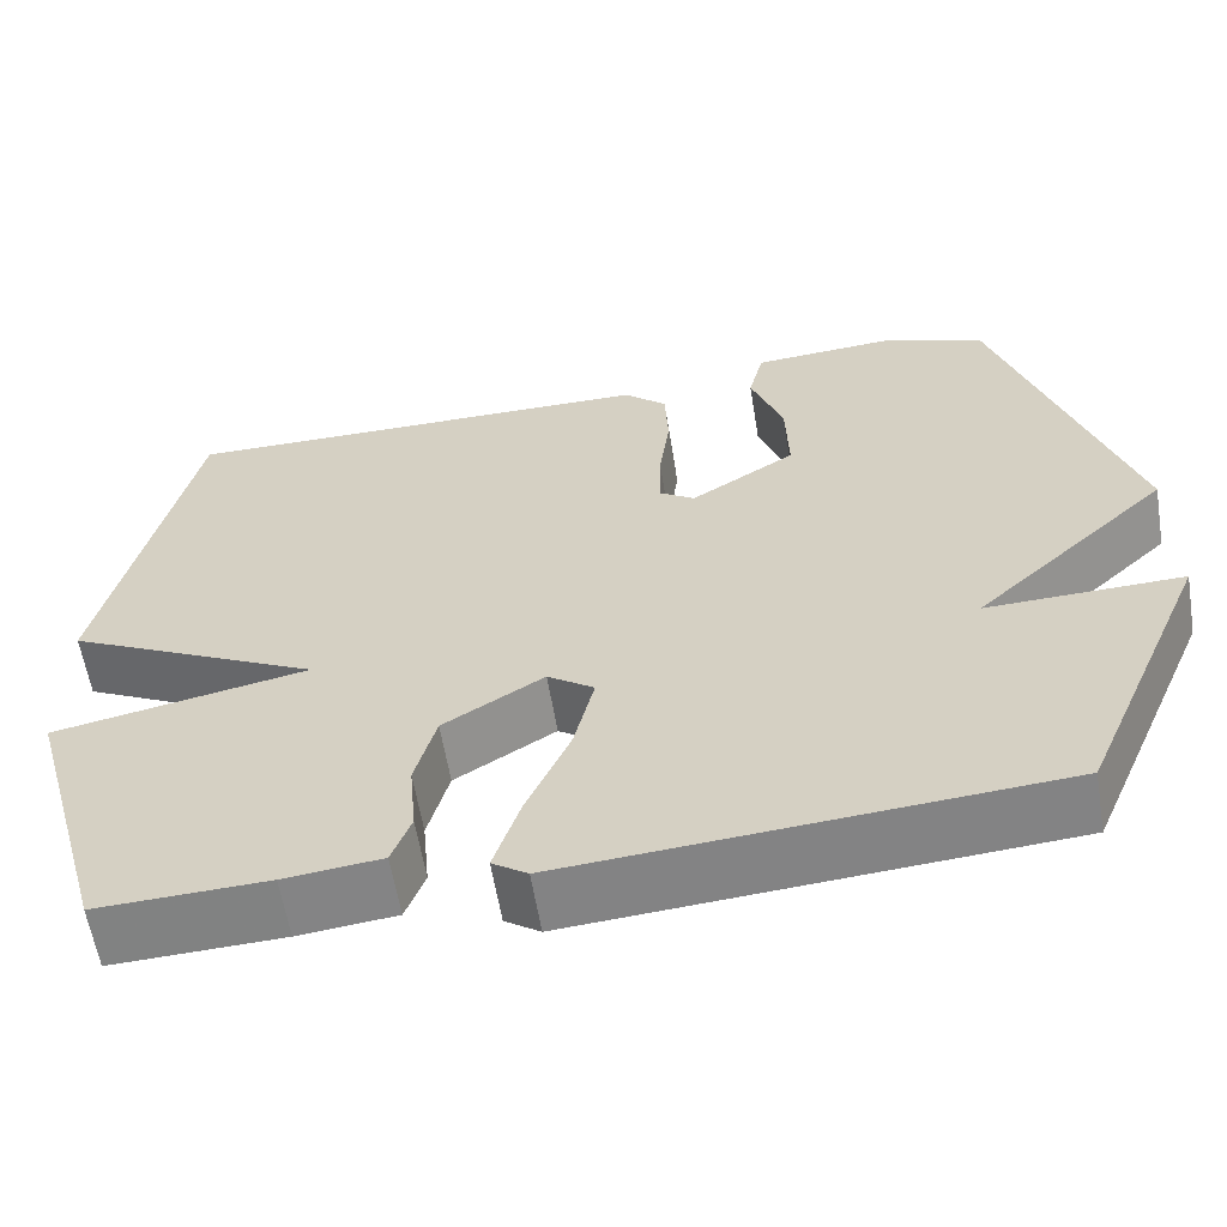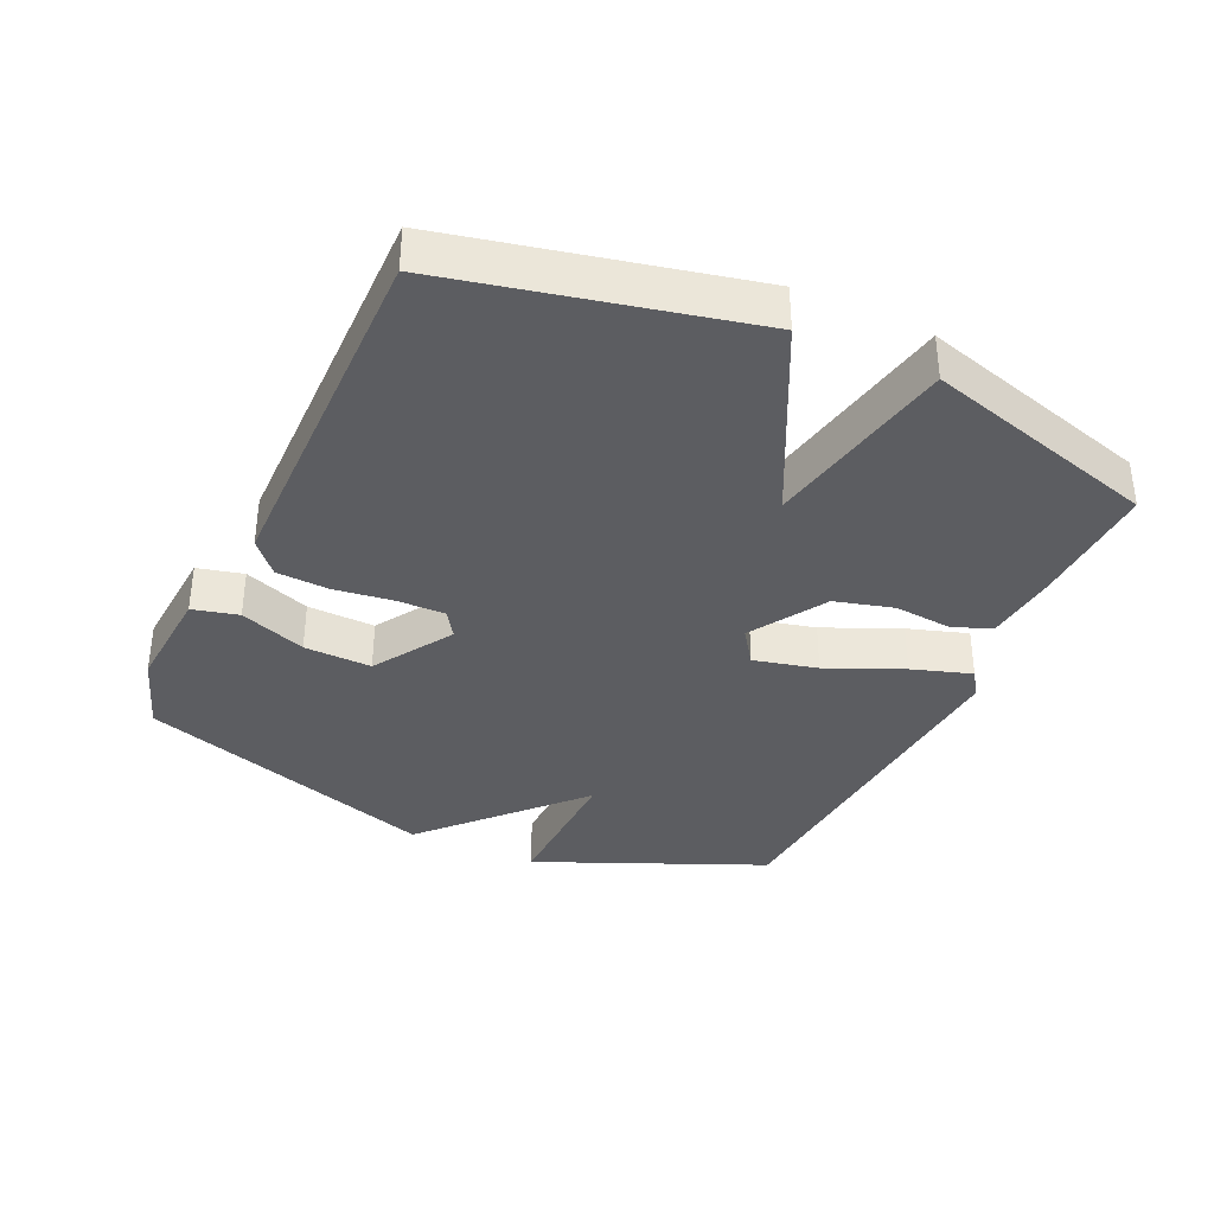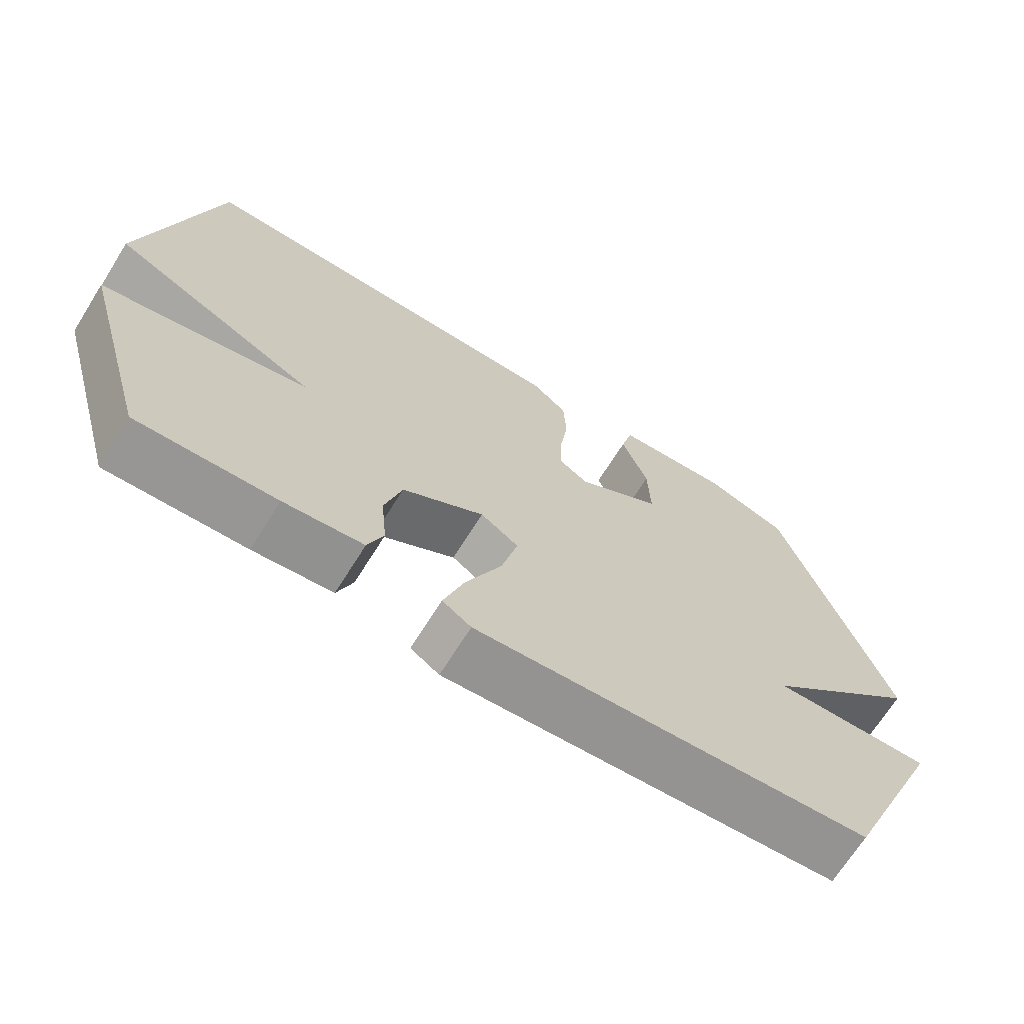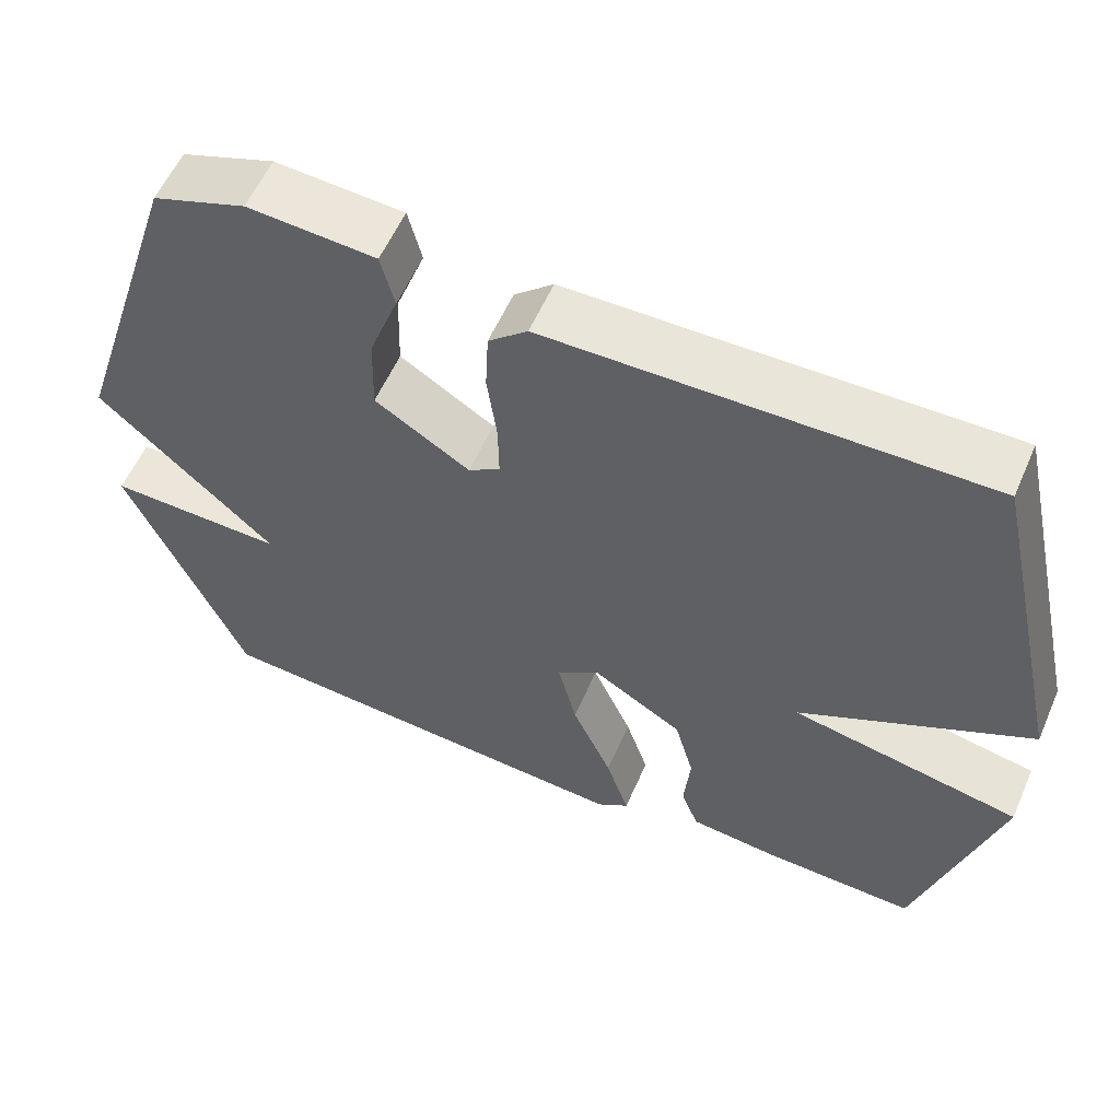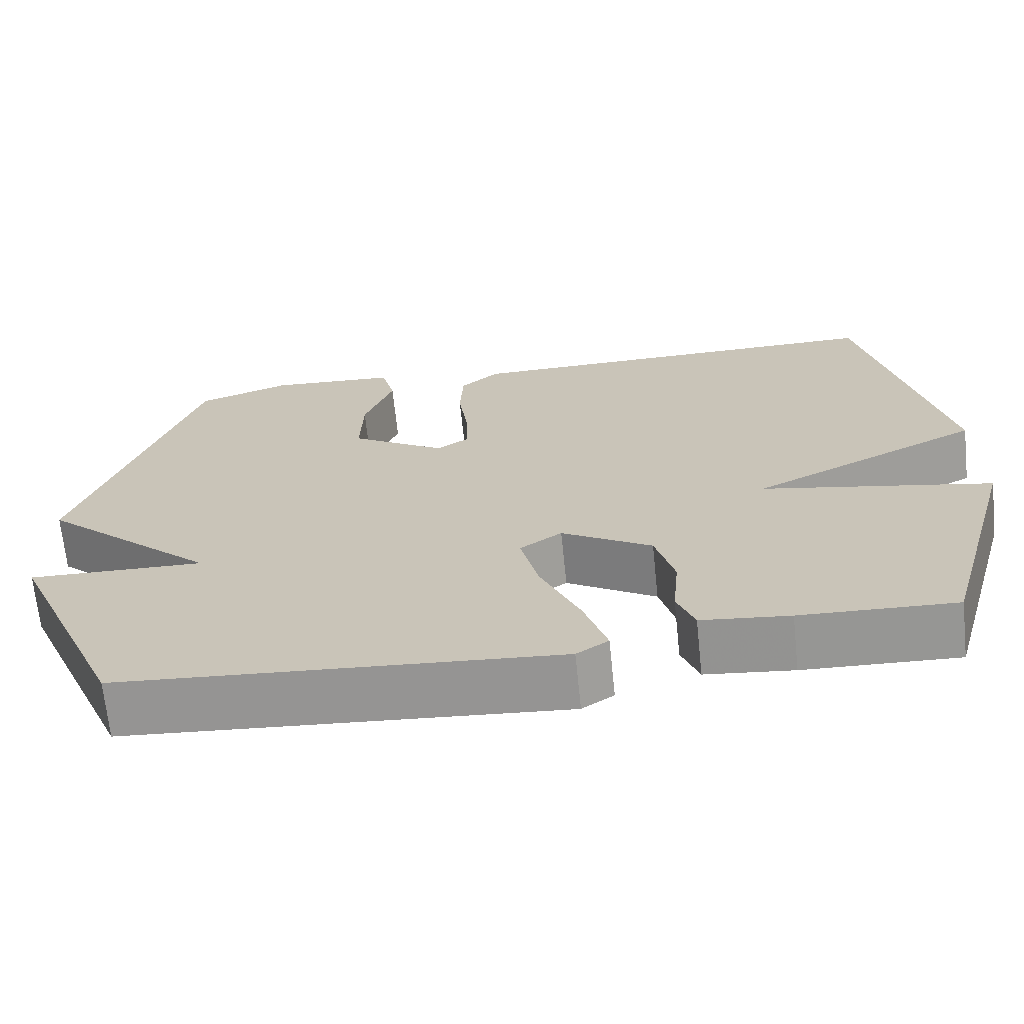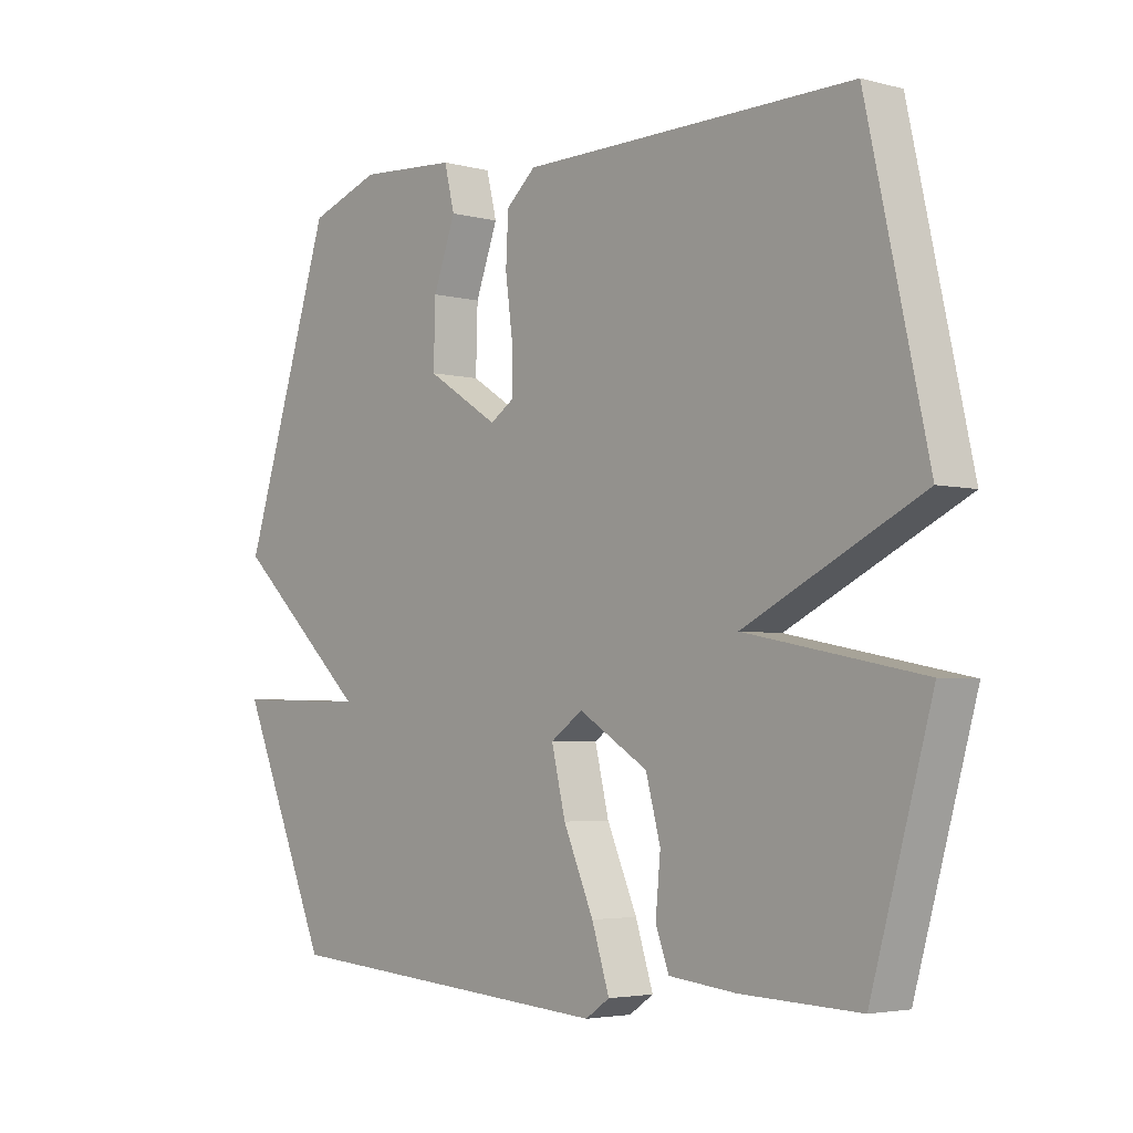
<metadata>
{"format":"obj","ext":"obj","renderer":"f3d","projection":"perspective","resolution":1024,"background":"white","views":[{"elev":-60.1,"azim":-170.7,"up":"+Z"},{"elev":-36.4,"azim":65.2,"up":"+Y"},{"elev":-68.8,"azim":148.0,"up":"+Z"},{"elev":57.5,"azim":23.5,"up":"+Z"},{"elev":-68.2,"azim":5.9,"up":"+Z"},{"elev":-3.8,"azim":49.1,"up":"+Z"}]}
</metadata>
<code>
v -0.5 0.07 -0.5
v -0.648 0.07 -0.156
v -0.426 0.07 -0.162
v -0.648 0.07 0.044
v -0.5 0.07 0.5
v -0.383 0.07 0.541
v -0.222 0.07 0.53
v -0.205 0.07 0.461
v -0.242 0.07 0.361
v -0.245 0.07 0.259
v -0.126 0.07 0.184
v -0.086 0.07 0.21
v -0.087 0.07 0.282
v -0.099 0.07 0.372
v -0.095 0.07 0.451
v -0.046 0.07 0.494
v 0.5 0.07 0.5
v 0.6 0.07 0.052
v 0.31 0.07 -0.091
v 0.6 0.07 -0.148
v 0.5 0.07 -0.5
v 0.306 0.07 -0.493
v 0.195 0.07 -0.481
v 0.173 0.07 -0.422
v 0.181 0.07 -0.336
v 0.157 0.07 -0.247
v 0.043 0.07 -0.177
v -0.01 0.07 -0.214
v 0.013 0.07 -0.31
v 0.063 0.07 -0.424
v 0.092 0.07 -0.514
v 0.052 0.07 -0.541
v -0.5 0 -0.5
v -0.648 0 -0.156
v -0.426 0 -0.162
v -0.648 0 0.044
v -0.5 0 0.5
v -0.383 0 0.541
v -0.222 0 0.53
v -0.205 0 0.461
v -0.242 0 0.361
v -0.245 0 0.259
v -0.126 0 0.184
v -0.086 0 0.21
v -0.087 0 0.282
v -0.099 0 0.372
v -0.095 0 0.451
v -0.046 0 0.494
v 0.5 0 0.5
v 0.6 0 0.052
v 0.31 0 -0.091
v 0.6 0 -0.148
v 0.5 0 -0.5
v 0.306 0 -0.493
v 0.195 0 -0.481
v 0.173 0 -0.422
v 0.181 0 -0.336
v 0.157 0 -0.247
v 0.043 0 -0.177
v -0.01 0 -0.214
v 0.013 0 -0.31
v 0.063 0 -0.424
v 0.092 0 -0.514
v 0.052 0 -0.541
f 1 2 3
f 32 1 3
f 31 32 3
f 30 31 3
f 29 30 3
f 3 4 5
f 29 3 5
f 28 29 5
f 27 28 5
f 26 27 5
f 23 24 25
f 22 23 25
f 21 22 25
f 20 21 25
f 19 20 25
f 19 25 26
f 17 18 19
f 16 17 19
f 15 16 19
f 14 15 19
f 13 14 19
f 12 13 19 26
f 11 12 26
f 10 11 26
f 7 8 9
f 6 7 9
f 5 6 9
f 5 9 10
f 5 10 26
f 35 34 33
f 35 33 64
f 35 64 63
f 35 63 62
f 35 62 61
f 37 36 35
f 37 35 61
f 37 61 60
f 37 60 59
f 37 59 58
f 57 56 55
f 57 55 54
f 57 54 53
f 57 53 52
f 57 52 51
f 58 57 51
f 51 50 49
f 51 49 48
f 51 48 47
f 51 47 46
f 51 46 45
f 58 51 45 44
f 58 44 43
f 58 43 42
f 41 40 39
f 41 39 38
f 41 38 37
f 42 41 37
f 58 42 37
f 1 33 34 2
f 2 34 35 3
f 3 35 36 4
f 4 36 37 5
f 5 37 38 6
f 6 38 39 7
f 7 39 40 8
f 8 40 41 9
f 9 41 42 10
f 10 42 43 11
f 11 43 44 12
f 12 44 45 13
f 13 45 46 14
f 14 46 47 15
f 15 47 48 16
f 16 48 49 17
f 17 49 50 18
f 18 50 51 19
f 19 51 52 20
f 20 52 53 21
f 21 53 54 22
f 22 54 55 23
f 23 55 56 24
f 24 56 57 25
f 25 57 58 26
f 26 58 59 27
f 27 59 60 28
f 28 60 61 29
f 29 61 62 30
f 30 62 63 31
f 31 63 64 32
f 32 64 33 1

</code>
